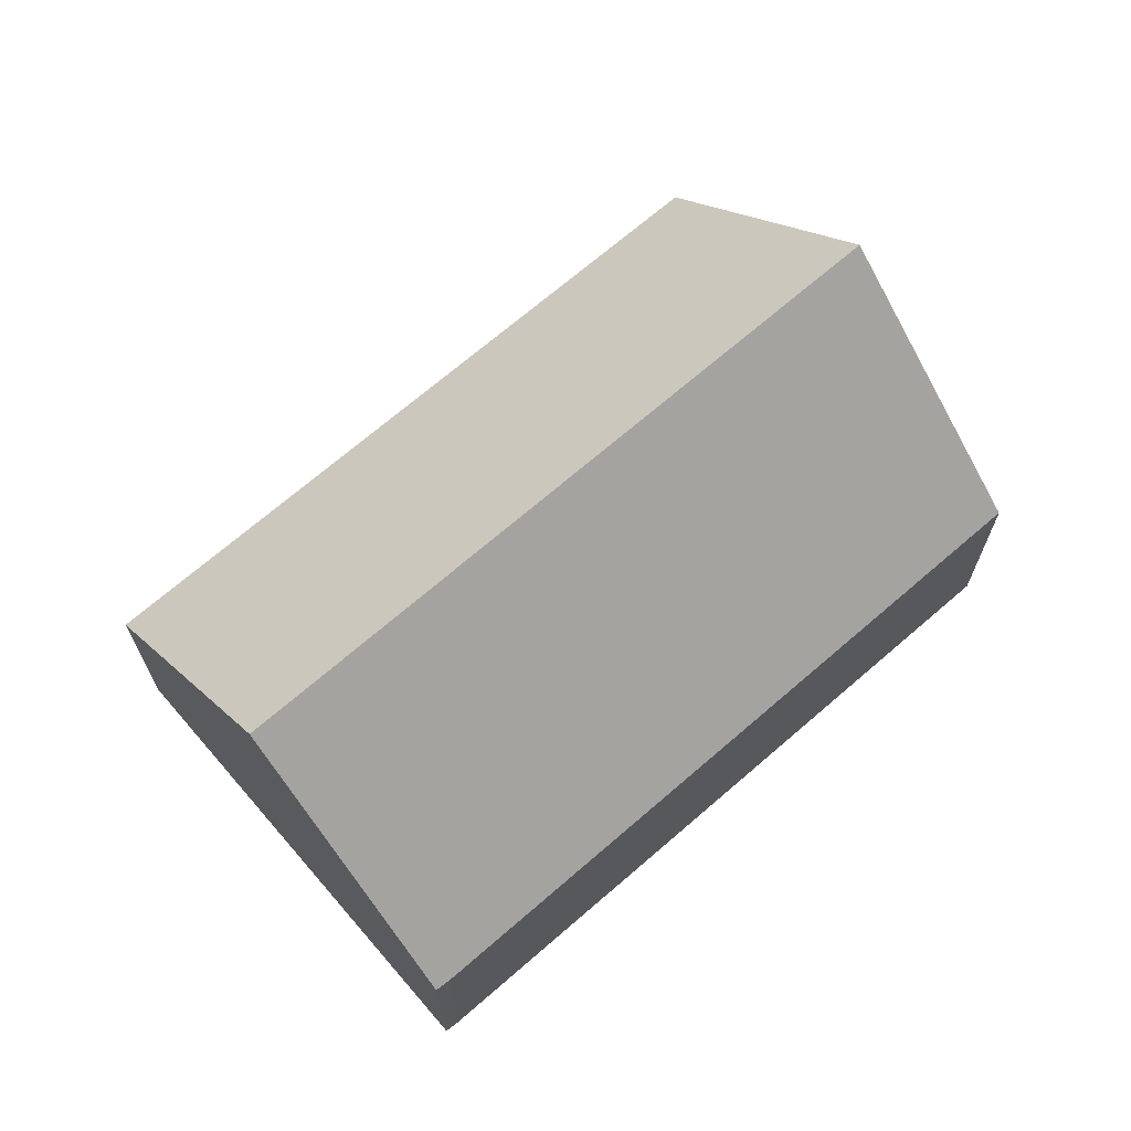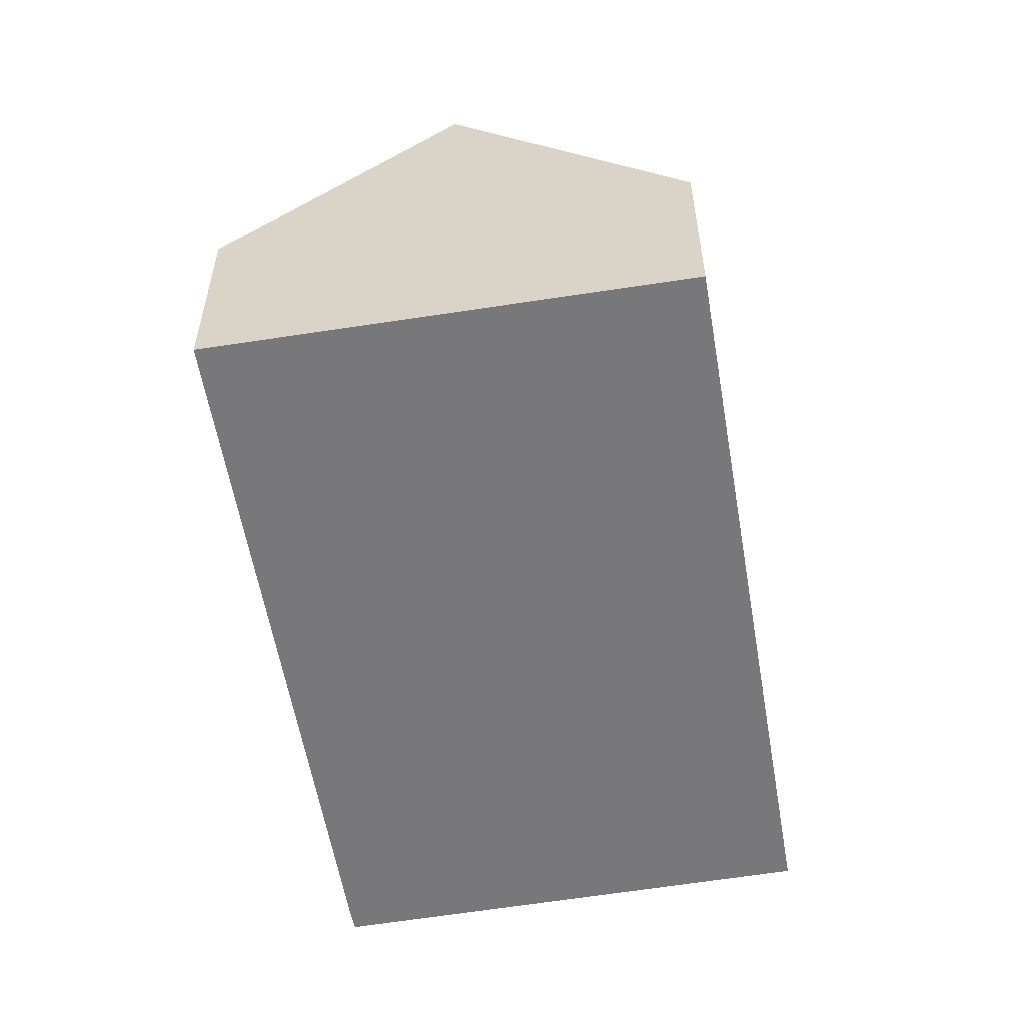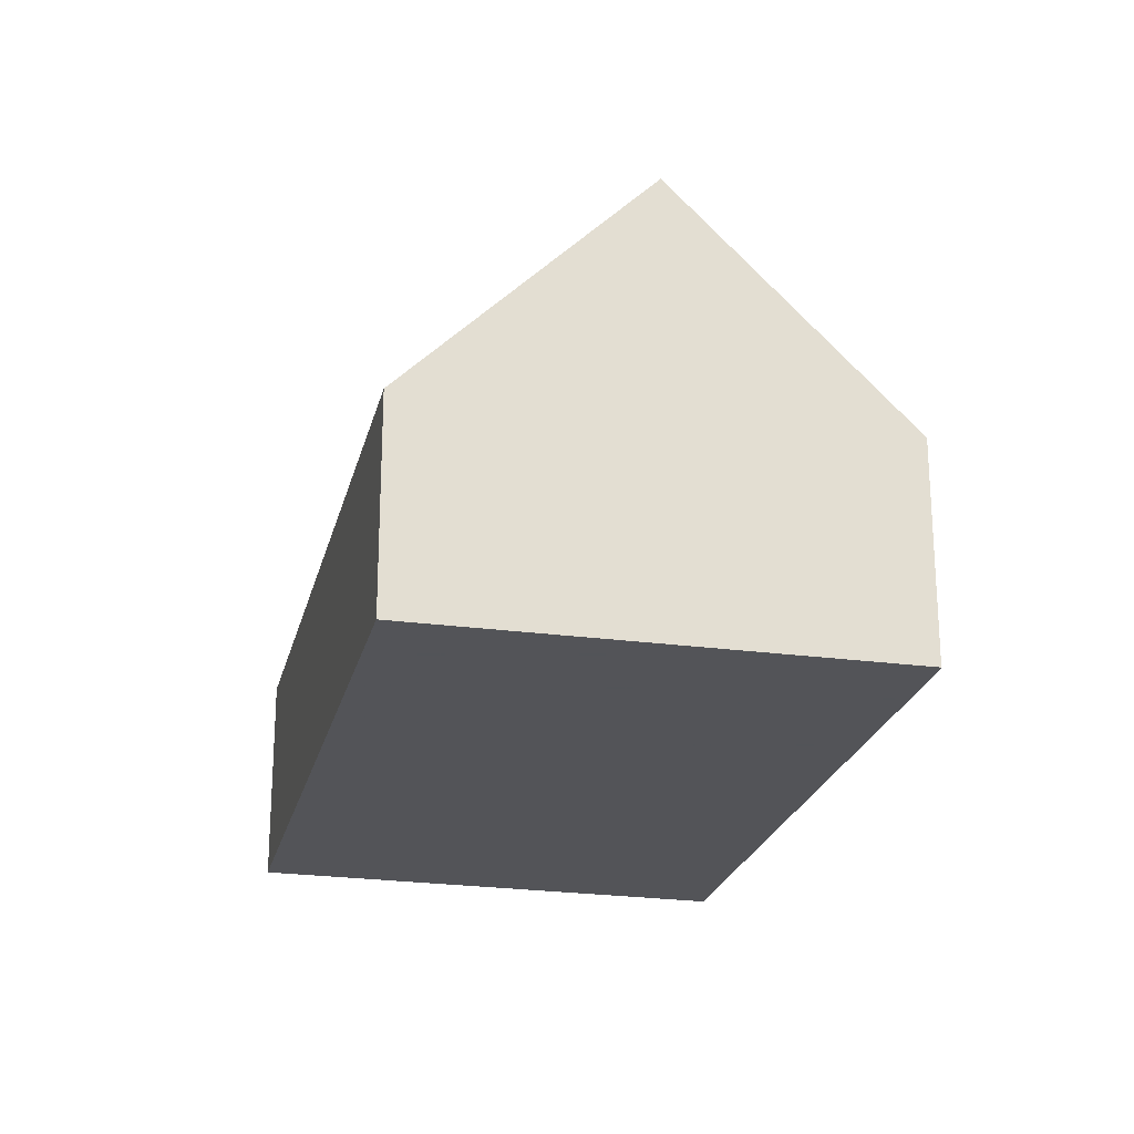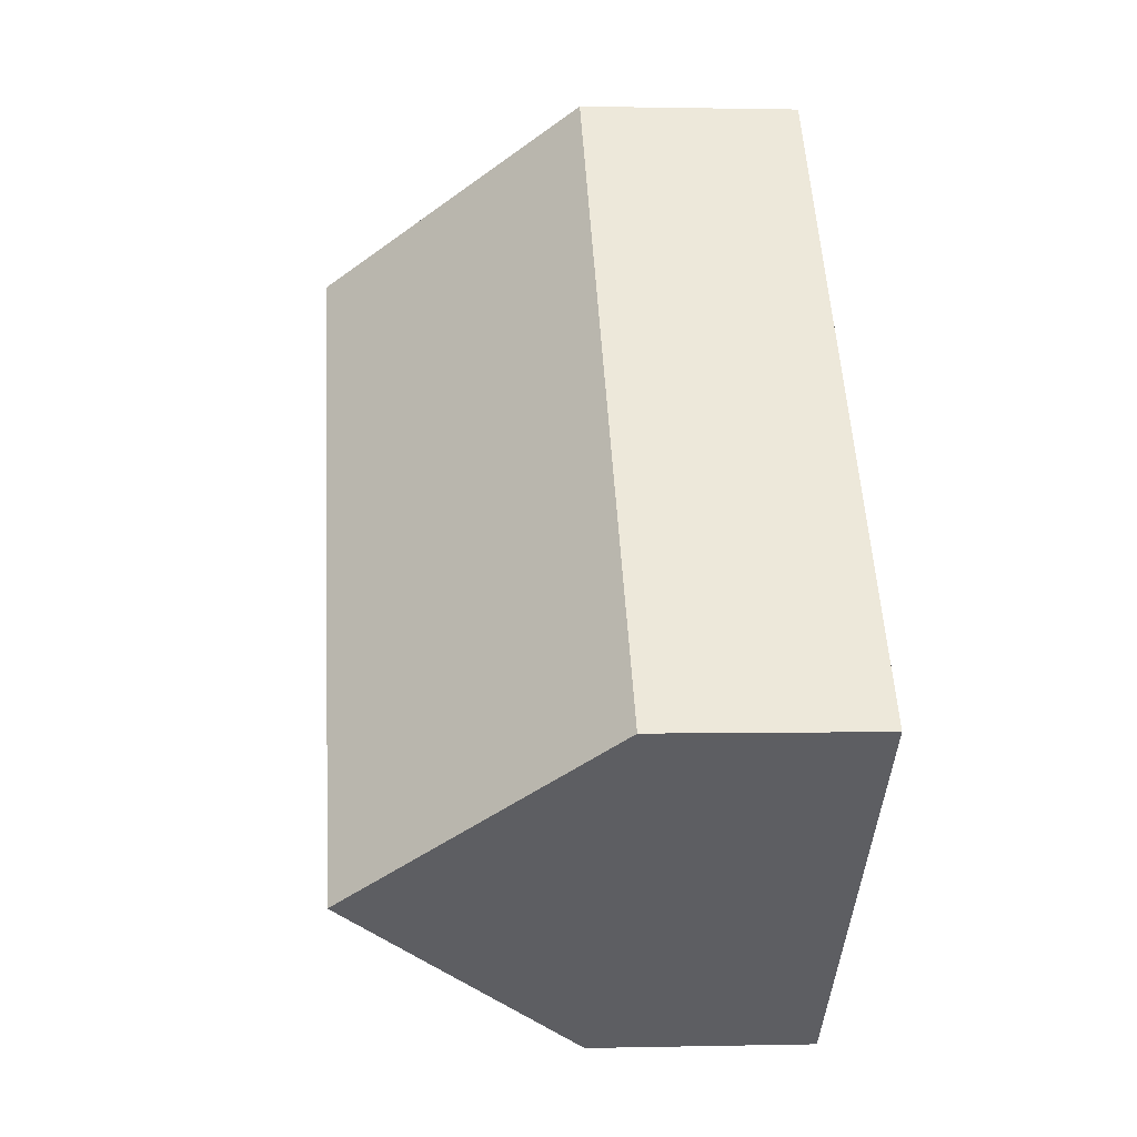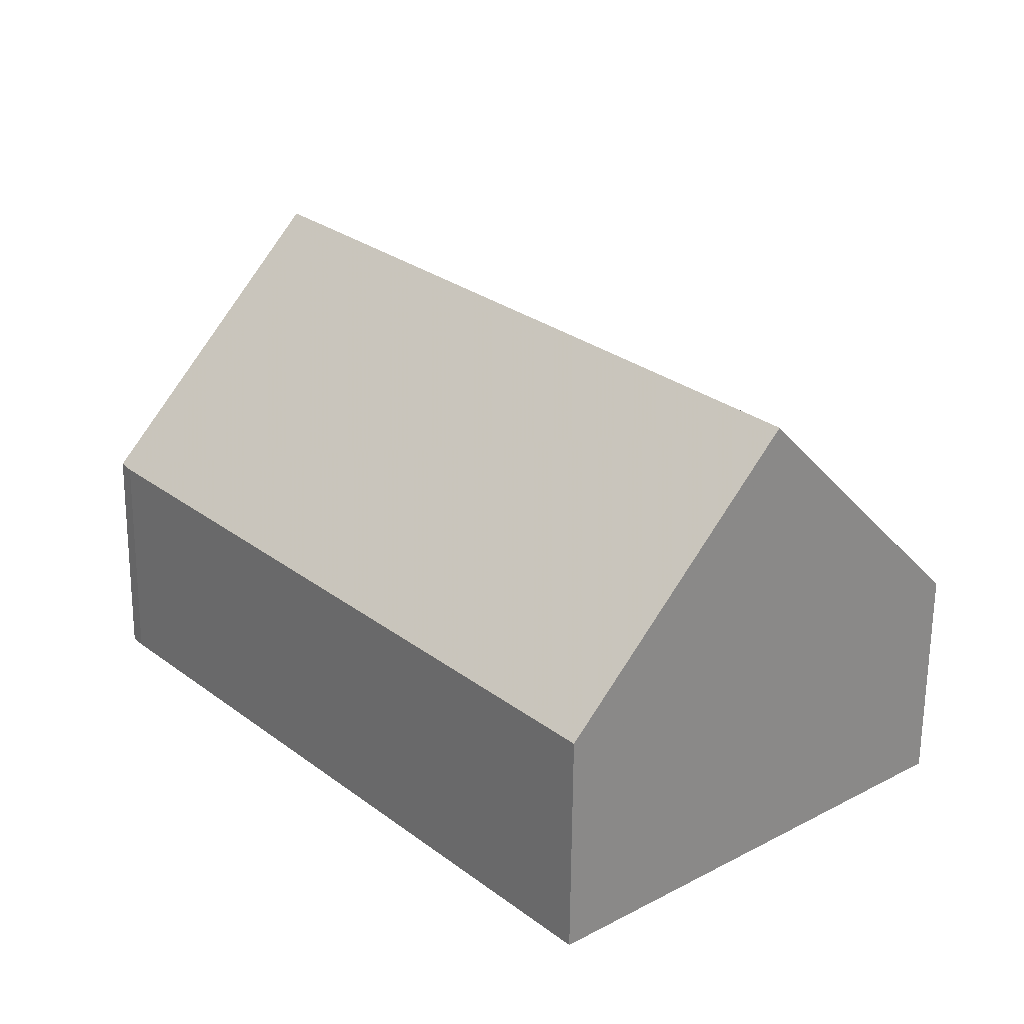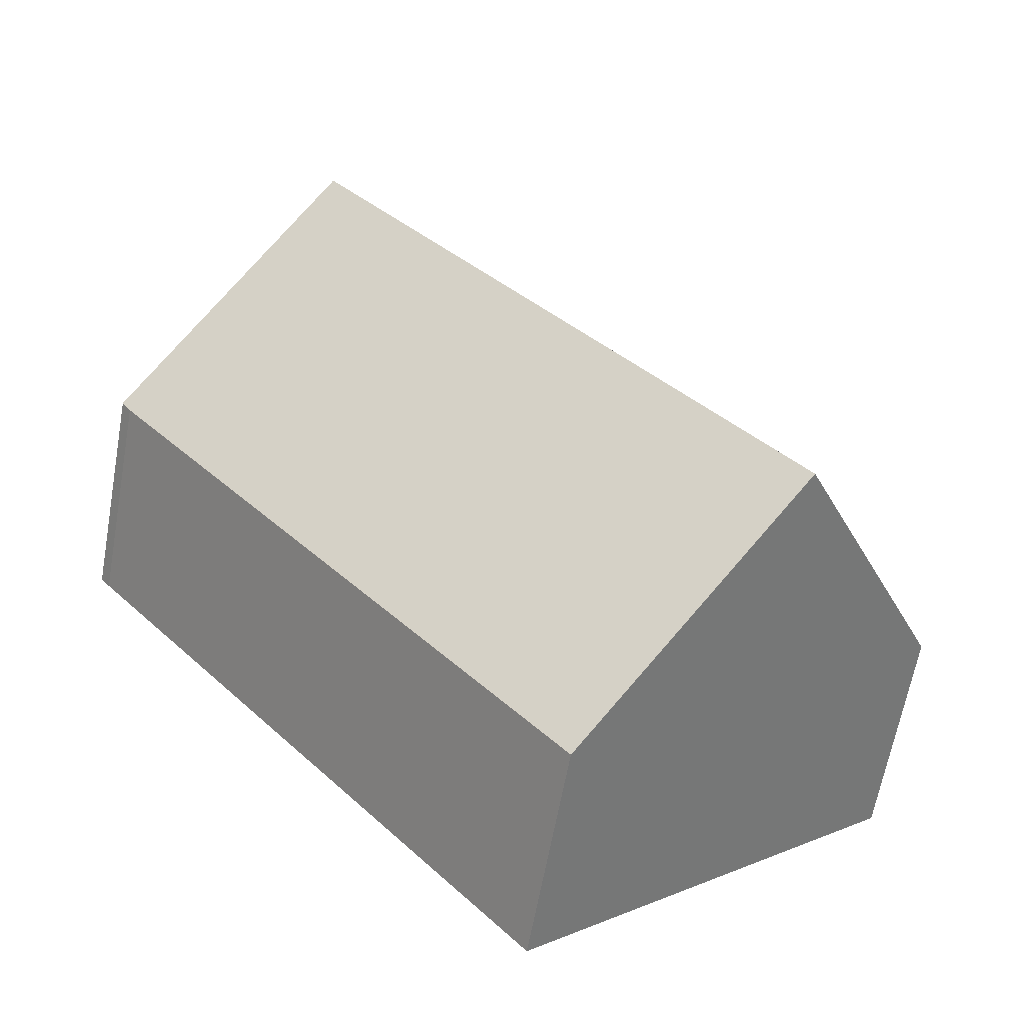
<metadata>
{"format":"obj","ext":"obj","renderer":"f3d","projection":"perspective","resolution":1024,"background":"white","views":[{"elev":69.5,"azim":-90.8,"up":"+Z"},{"elev":-57.5,"azim":49.8,"up":"+Z"},{"elev":-23.4,"azim":-152.9,"up":"+Z"},{"elev":0.8,"azim":84.9,"up":"+Y"},{"elev":-63.8,"azim":-0.5,"up":"+Y"},{"elev":-63.5,"azim":-10.2,"up":"+Y"}]}
</metadata>
<code>
v -1101 -13.16 2.595
v -1095 -20.09 2.586
v -1105 -17.16 2.671
v -1105 -17 2.682
v -1099 -24 2.661
v -1103 -15.1 5.569
v -1097 -22.06 5.559
v -1102 -14.19 4.182
v -1103 -15.11 5.569
v -1101 -13.19 2.651
v -1095 -20.13 2.641
v -1095 -20.09 2.586
v -1095 -20.13 2.641
v -1097 -22.06 5.559
v -1097 -22.06 5.559
v -1103 -15.1 5.569
v -1103 -15.11 5.569
v -1105 -17.04 2.679
v -1097 -22.06 5.559
v -1099 -24 2.661
v -1105 -17 2.682
v -1105 -17.04 2.682
v -1099 -23.99 2.671
v -1099 -23.99 2.671
v -1095 -20.09 2.586
v -1101 -13.16 2.595
v -1101 -13.16 0
v -1095 -20.09 0
v -1095 -20.13 2.641
v -1095 -20.09 2.586
v -1095 -20.09 4.441e-16
v -1095 -20.13 0
v -1105 -17.04 2.679
v -1105 -17.16 2.671
v -1105 -17.16 0
v -1105 -17.04 0
v -1103 -15.1 5.569
v -1105 -17 2.682
v -1105 -17 0
v -1103 -15.1 0
v -1099 -24 2.661
v -1099 -24 2.661
v -1099 -24 0
v -1099 -24 0
v -1102 -14.19 4.182
v -1103 -15.1 5.569
v -1103 -15.1 0
v -1102 -14.19 8.882e-16
v -1101 -13.19 2.651
v -1102 -14.19 4.182
v -1102 -14.19 8.882e-16
v -1101 -13.19 0
v -1101 -13.16 2.595
v -1101 -13.19 2.651
v -1101 -13.19 0
v -1101 -13.16 0
v -1097 -22.06 5.559
v -1095 -20.13 2.641
v -1095 -20.13 0
v -1097 -22.06 0
v -1095 -20.09 2.586
v -1095 -20.09 2.586
v -1095 -20.09 0
v -1095 -20.09 4.441e-16
v -1099 -23.99 2.671
v -1097 -22.06 5.559
v -1097 -22.06 0
v -1099 -23.99 0
v -1105 -17 2.682
v -1105 -17.04 2.679
v -1105 -17.04 0
v -1105 -17 0
v -1105 -17.16 2.671
v -1099 -24 2.661
v -1099 -24 0
v -1105 -17.16 0
v -1105 -17 2.682
v -1105 -17 2.682
v -1105 -17 0
v -1105 -17 0
v -1099 -24 2.661
v -1099 -23.99 2.671
v -1099 -23.99 0
v -1099 -24 0
v -1105 -17.16 0
v -1105 -17 0
v -1101 -13.16 0
v -1095 -20.09 0
v -1099 -24 0
f 9 6 8
f 14 9 8 10 13
f 13 10 1 12
f 12 2 11 13
f 13 11 7 14
f 22 18 21
f 23 20 3 18 22
f 24 5 20 23
f 21 4 16 17 22
f 22 17 19 23
f 23 19 15 24
f 26 27 28 25
f 30 31 32 29
f 34 35 36 33
f 38 39 40 37
f 42 43 44 41
f 46 47 48 45
f 50 51 52 49
f 54 55 56 53
f 58 59 60 57
f 62 63 64 61
f 66 67 68 65
f 70 71 72 69
f 74 75 76 73
f 78 79 80 77
f 82 83 84 81
f 86 87 88 89 85

</code>
